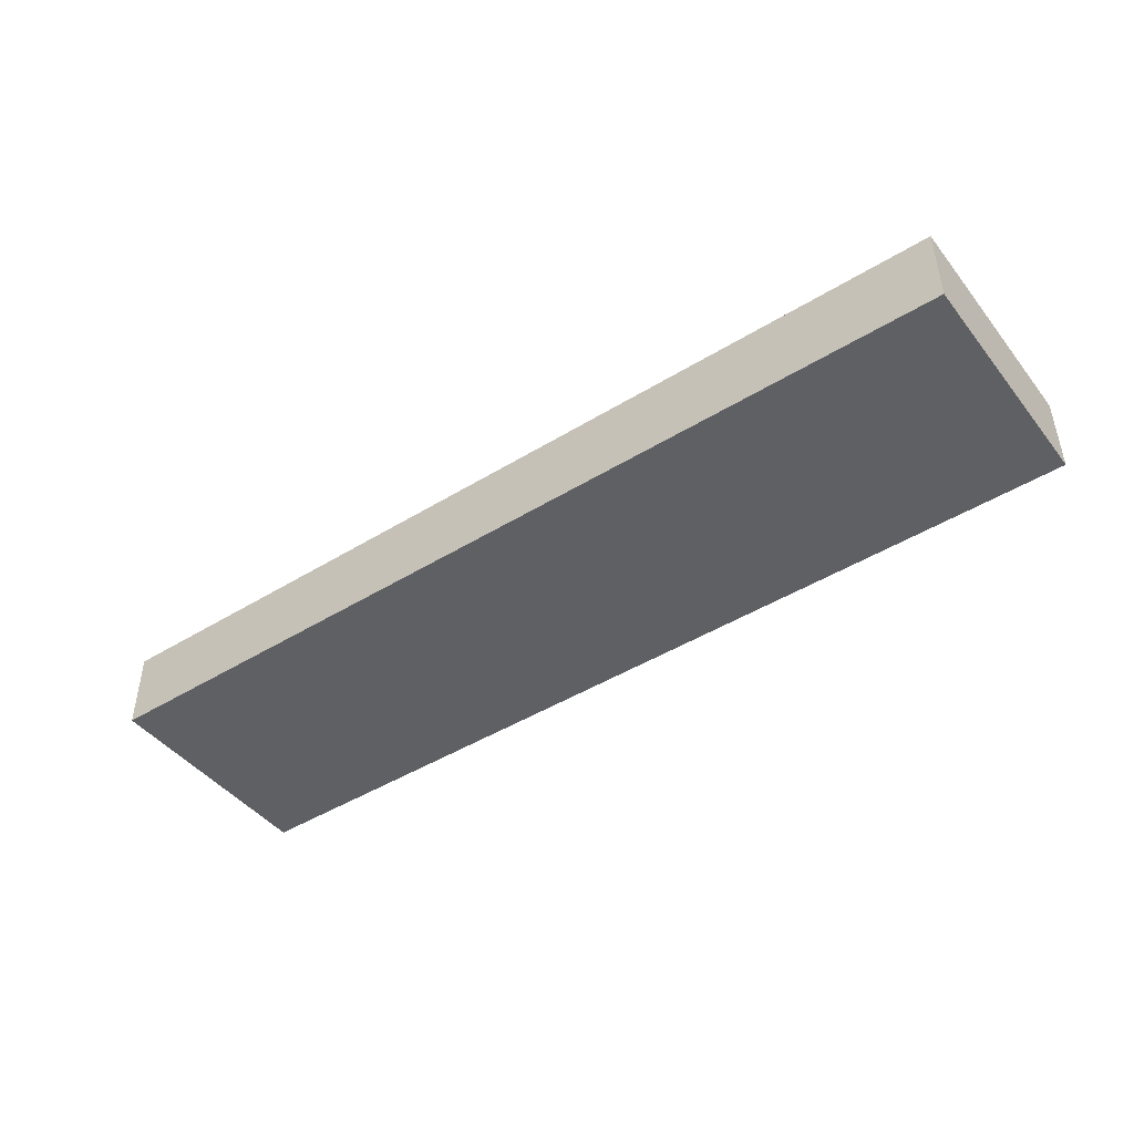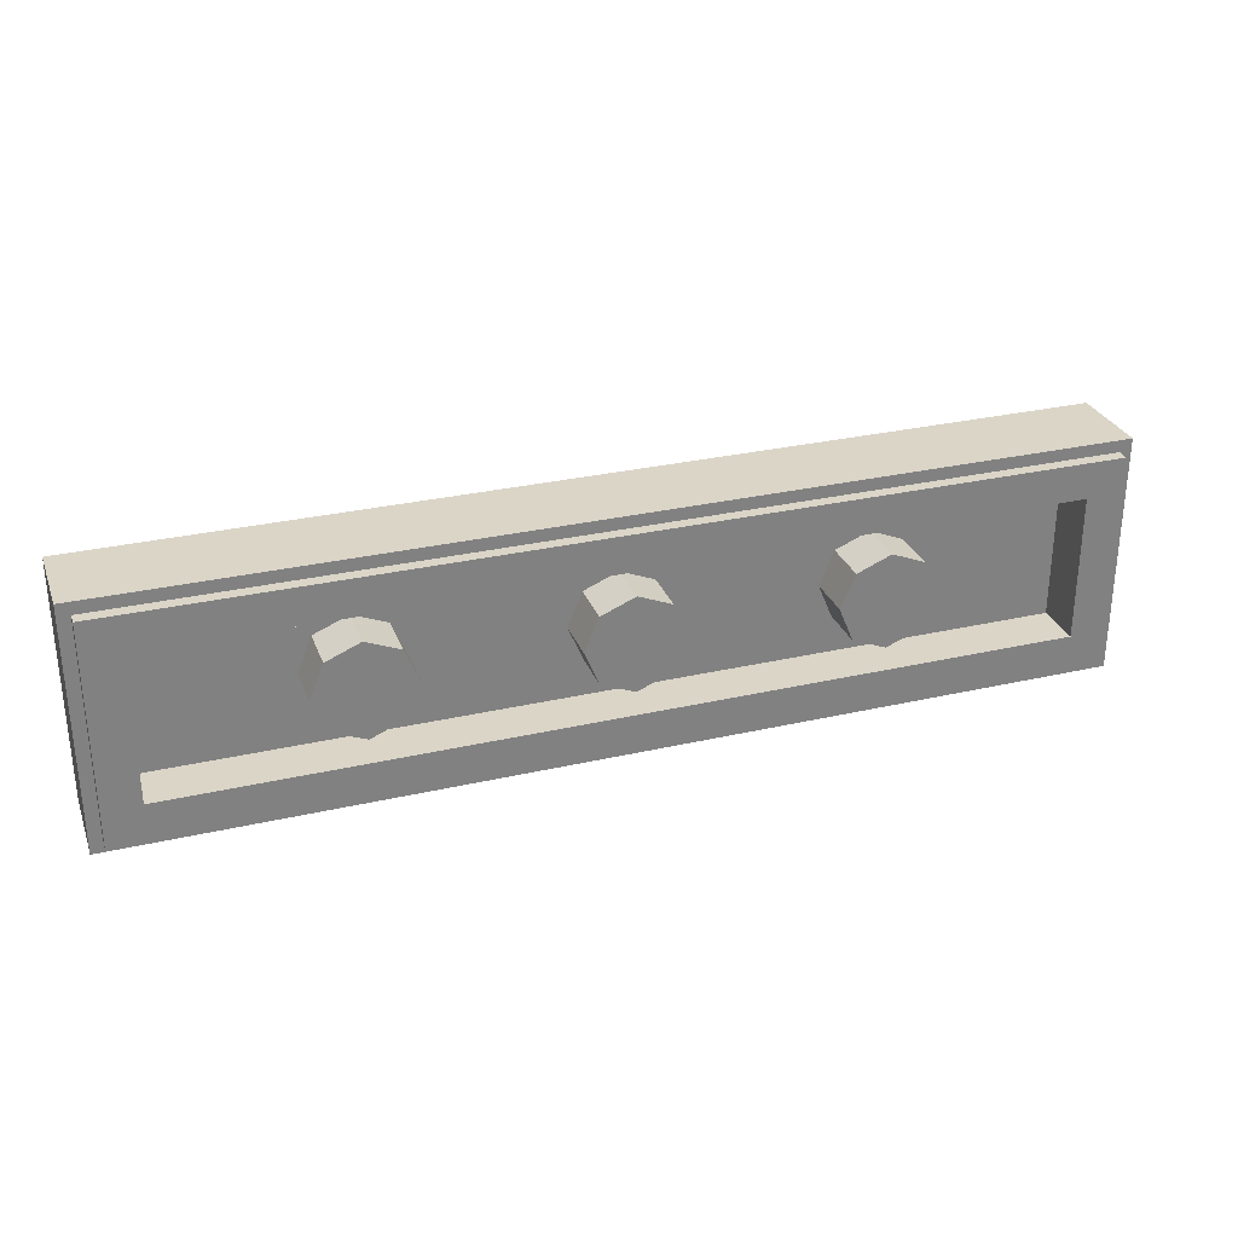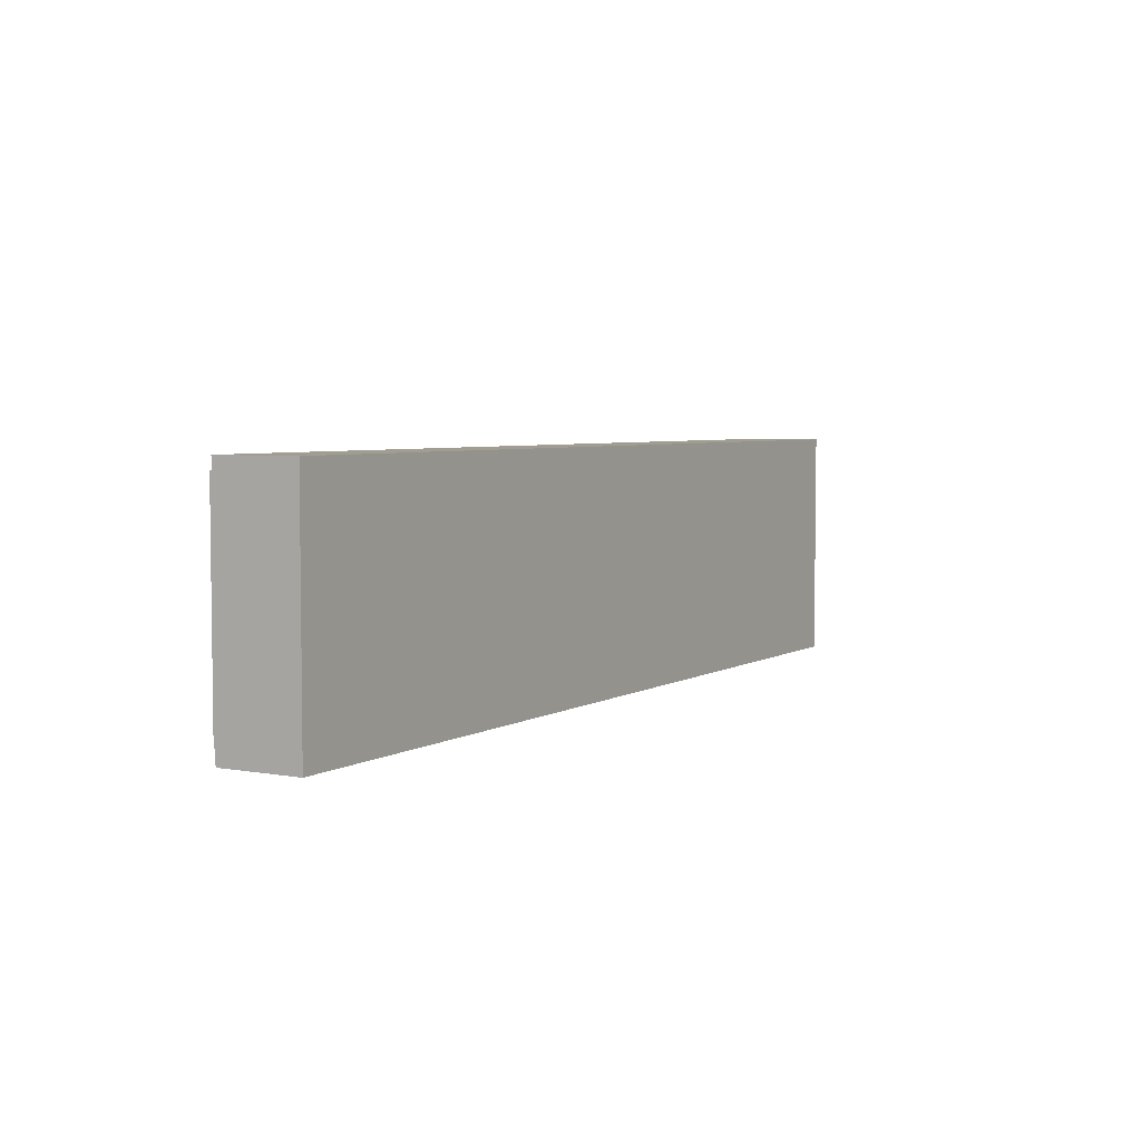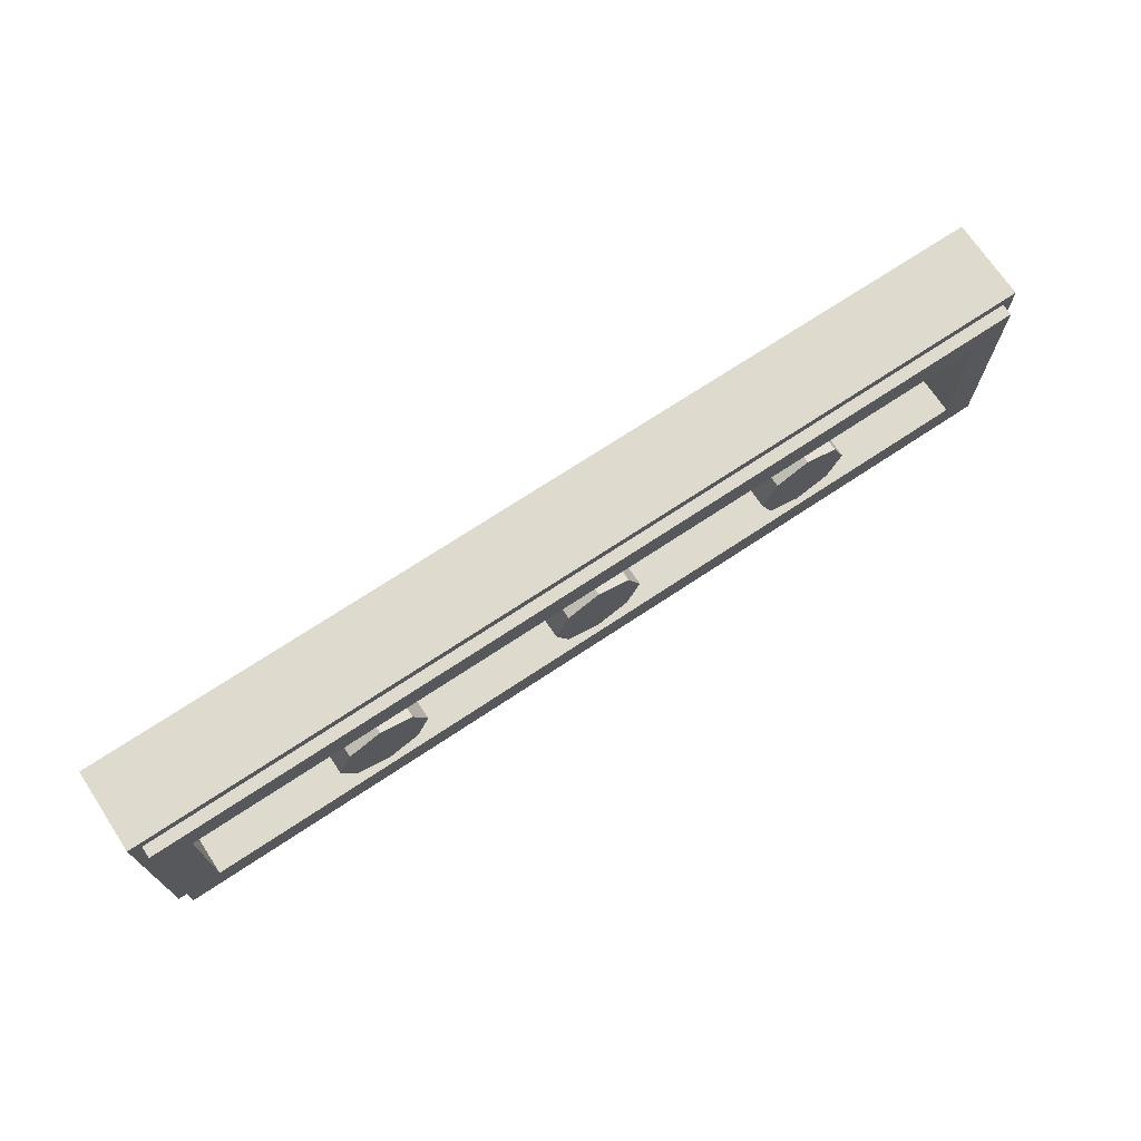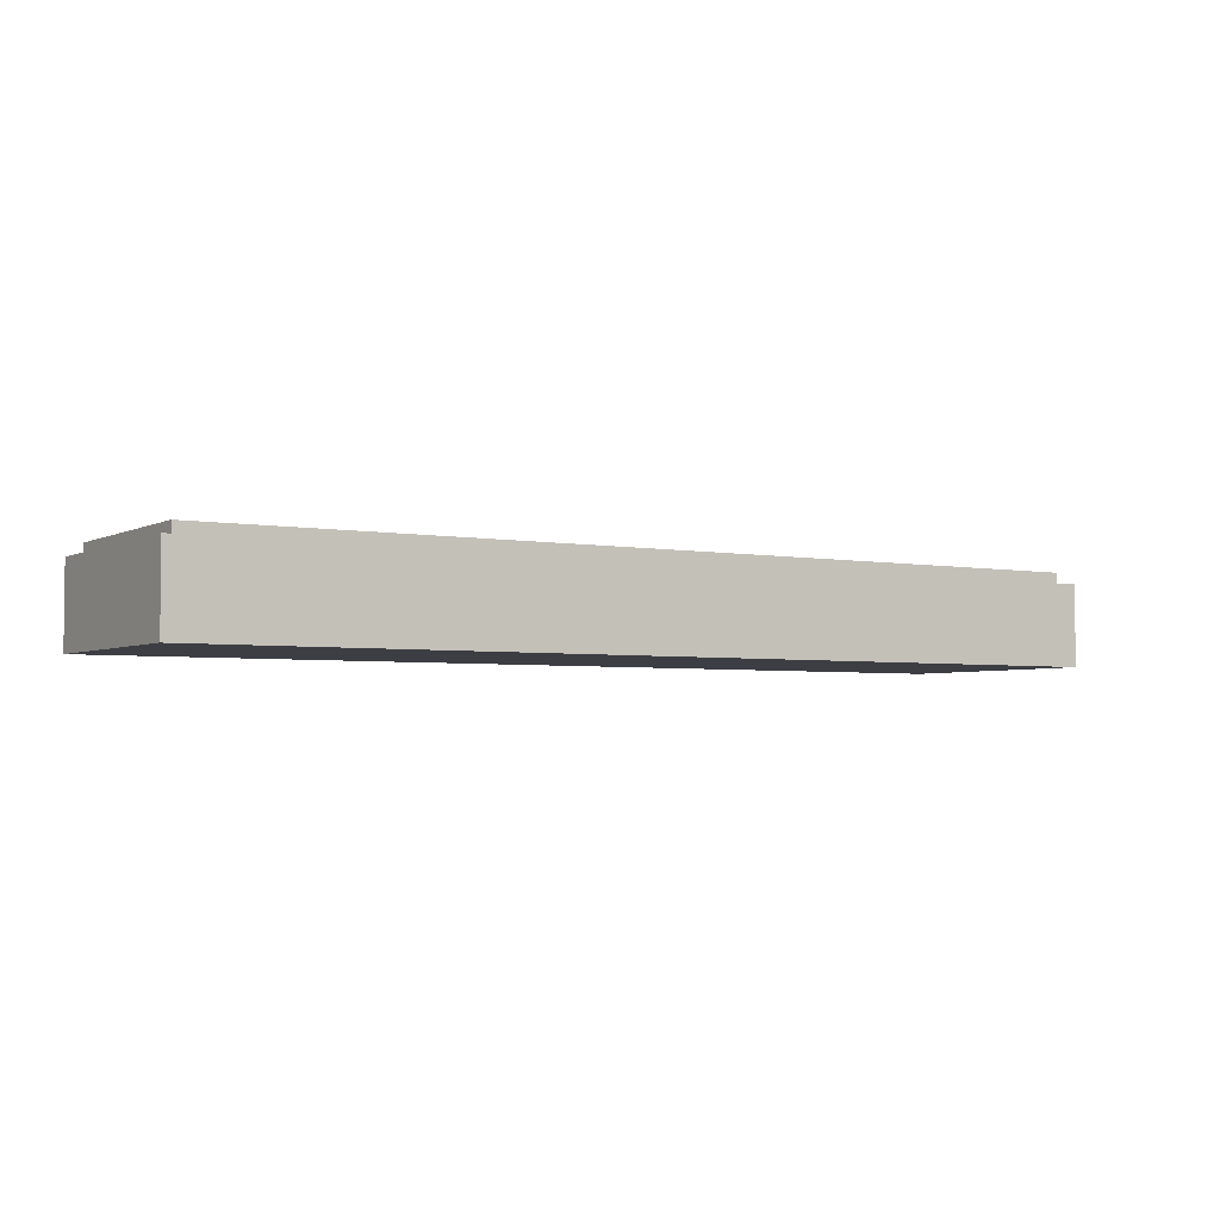
<metadata>
{"format":"obj","ext":"obj","renderer":"f3d","projection":"perspective","resolution":1024,"background":"white","views":[{"elev":-44.9,"azim":-144.4,"up":"+Y"},{"elev":29.5,"azim":161.2,"up":"+Z"},{"elev":4.6,"azim":-59.8,"up":"+Z"},{"elev":71.1,"azim":146.4,"up":"+Z"},{"elev":-3.7,"azim":-32.1,"up":"+Y"}]}
</metadata>
<code>
v -2 0.35 0.5
v -2 0 0.5
v 2 0 0.5
v 2 0.35 0.5
v -2 0.35 -0.5
v -2 0 -0.5
v -2 0 0.5
v -2 0.35 0.5
v 2 0.35 -0.5
v 2 0 -0.5
v -2 0 -0.5
v -2 0.35 -0.5
v 2 0.35 0.5
v 2 0 0.5
v 2 0 -0.5
v 2 0.35 -0.5
v -1.95 0.4 0.45
v -1.95 0.35 0.45
v 1.95 0.35 0.45
v 1.95 0.4 0.45
v -1.95 0.4 -0.45
v -1.95 0.35 -0.45
v -1.95 0.35 0.45
v -1.95 0.4 0.45
v 1.95 0.4 -0.45
v 1.95 0.35 -0.45
v -1.95 0.35 -0.45
v -1.95 0.4 -0.45
v 1.95 0.4 0.45
v 1.95 0.35 0.45
v 1.95 0.35 -0.45
v 1.95 0.4 -0.45
v -1.8 0.2 0.3
v 1.8 0.2 0.3
v 1.8 0.2 -0.3
v -1.8 0.2 -0.3
v -1.8 0.2 0.3
v -1.8 0.4 0.3
v 1.8 0.4 0.3
v 1.8 0.2 0.3
v -1.8 0.2 -0.3
v -1.8 0.4 -0.3
v -1.8 0.4 0.3
v -1.8 0.2 0.3
v 1.8 0.2 -0.3
v 1.8 0.4 -0.3
v -1.8 0.4 -0.3
v -1.8 0.2 -0.3
v 1.8 0.2 0.3
v 1.8 0.4 0.3
v 1.8 0.4 -0.3
v 1.8 0.2 -0.3
v -1.95 0.4 0.45
v -1.8 0.4 0.3
v -1.8 0.4 -0.3
v -1.95 0.4 -0.45
v 1.95 0.4 -0.45
v 1.8 0.4 -0.3
v 1.8 0.4 0.3
v 1.95 0.4 0.45
v 1.95 0.4 0.45
v 1.8 0.4 0.3
v -1.8 0.4 0.3
v -1.95 0.4 0.45
v -1.95 0.4 -0.45
v -1.8 0.4 -0.3
v 1.8 0.4 -0.3
v 1.95 0.4 -0.45
v -2 0.35 0.5
v -1.95 0.35 0.45
v -1.95 0.35 -0.45
v -2 0.35 -0.5
v 2 0.35 -0.5
v 1.95 0.35 -0.45
v 1.95 0.35 0.45
v 2 0.35 0.5
v 2 0.35 0.5
v 1.95 0.35 0.45
v -1.95 0.35 0.45
v -2 0.35 0.5
v -2 0.35 -0.5
v -1.95 0.35 -0.45
v 1.95 0.35 -0.45
v 2 0.35 -0.5
v 0 0.4 0
v 0.2 0.4 0
v 0.1414 0.4 0.1414
v 0 0.4 0
v 0.1414 0.4 0.1414
v 0 0.4 0.2
v 0 0.4 0
v 0 0.4 0.2
v -0.1414 0.4 0.1414
v 0 0.4 0
v -0.1414 0.4 0.1414
v -0.2 0.4 0
v 0 0.4 0
v -0.2 0.4 0
v -0.1414 0.4 -0.1414
v 0 0.4 0
v -0.1414 0.4 -0.1414
v 0 0.4 -0.2
v 0 0.4 0
v 0 0.4 -0.2
v 0.1414 0.4 -0.1414
v 0 0.4 0
v 0.1414 0.4 -0.1414
v 0.2 0.4 0
v 0.1414 0.4 0.1414
v 0.2 0.4 0
v 0.2 0.2 0
v 0.1414 0.2 0.1414
v 0 0.4 0.2
v 0.1414 0.4 0.1414
v 0.1414 0.2 0.1414
v 0 0.2 0.2
v -0.1414 0.4 0.1414
v 0 0.4 0.2
v 0 0.2 0.2
v -0.1414 0.2 0.1414
v -0.2 0.4 0
v -0.1414 0.4 0.1414
v -0.1414 0.2 0.1414
v -0.2 0.2 0
v -0.1414 0.4 -0.1414
v -0.2 0.4 0
v -0.2 0.2 0
v -0.1414 0.2 -0.1414
v 0 0.4 -0.2
v -0.1414 0.4 -0.1414
v -0.1414 0.2 -0.1414
v 0 0.2 -0.2
v 0.1414 0.4 -0.1414
v 0 0.4 -0.2
v 0 0.2 -0.2
v 0.1414 0.2 -0.1414
v 0.2 0.4 0
v 0.1414 0.4 -0.1414
v 0.1414 0.2 -0.1414
v 0.2 0.2 0
v -1 0.4 0
v -0.8 0.4 0
v -0.8586 0.4 0.1414
v -1 0.4 0
v -0.8586 0.4 0.1414
v -1 0.4 0.2
v -1 0.4 0
v -1 0.4 0.2
v -1.141 0.4 0.1414
v -1 0.4 0
v -1.141 0.4 0.1414
v -1.2 0.4 0
v -1 0.4 0
v -1.2 0.4 0
v -1.141 0.4 -0.1414
v -1 0.4 0
v -1.141 0.4 -0.1414
v -1 0.4 -0.2
v -1 0.4 0
v -1 0.4 -0.2
v -0.8586 0.4 -0.1414
v -1 0.4 0
v -0.8586 0.4 -0.1414
v -0.8 0.4 0
v -0.8586 0.4 0.1414
v -0.8 0.4 0
v -0.8 0.2 0
v -0.8586 0.2 0.1414
v -1 0.4 0.2
v -0.8586 0.4 0.1414
v -0.8586 0.2 0.1414
v -1 0.2 0.2
v -1.141 0.4 0.1414
v -1 0.4 0.2
v -1 0.2 0.2
v -1.141 0.2 0.1414
v -1.2 0.4 0
v -1.141 0.4 0.1414
v -1.141 0.2 0.1414
v -1.2 0.2 0
v -1.141 0.4 -0.1414
v -1.2 0.4 0
v -1.2 0.2 0
v -1.141 0.2 -0.1414
v -1 0.4 -0.2
v -1.141 0.4 -0.1414
v -1.141 0.2 -0.1414
v -1 0.2 -0.2
v -0.8586 0.4 -0.1414
v -1 0.4 -0.2
v -1 0.2 -0.2
v -0.8586 0.2 -0.1414
v -0.8 0.4 0
v -0.8586 0.4 -0.1414
v -0.8586 0.2 -0.1414
v -0.8 0.2 0
v 1 0.4 0
v 1.2 0.4 0
v 1.141 0.4 0.1414
v 1 0.4 0
v 1.141 0.4 0.1414
v 1 0.4 0.2
v 1 0.4 0
v 1 0.4 0.2
v 0.8586 0.4 0.1414
v 1 0.4 0
v 0.8586 0.4 0.1414
v 0.8 0.4 0
v 1 0.4 0
v 0.8 0.4 0
v 0.8586 0.4 -0.1414
v 1 0.4 0
v 0.8586 0.4 -0.1414
v 1 0.4 -0.2
v 1 0.4 0
v 1 0.4 -0.2
v 1.141 0.4 -0.1414
v 1 0.4 0
v 1.141 0.4 -0.1414
v 1.2 0.4 0
v 1.141 0.4 0.1414
v 1.2 0.4 0
v 1.2 0.2 0
v 1.141 0.2 0.1414
v 1 0.4 0.2
v 1.141 0.4 0.1414
v 1.141 0.2 0.1414
v 1 0.2 0.2
v 0.8586 0.4 0.1414
v 1 0.4 0.2
v 1 0.2 0.2
v 0.8586 0.2 0.1414
v 0.8 0.4 0
v 0.8586 0.4 0.1414
v 0.8586 0.2 0.1414
v 0.8 0.2 0
v 0.8586 0.4 -0.1414
v 0.8 0.4 0
v 0.8 0.2 0
v 0.8586 0.2 -0.1414
v 1 0.4 -0.2
v 0.8586 0.4 -0.1414
v 0.8586 0.2 -0.1414
v 1 0.2 -0.2
v 1.141 0.4 -0.1414
v 1 0.4 -0.2
v 1 0.2 -0.2
v 1.141 0.2 -0.1414
v 1.2 0.4 0
v 1.141 0.4 -0.1414
v 1.141 0.2 -0.1414
v 1.2 0.2 0
v -1.94 0 0.225
v -1.94 0 -0.23
v -1.69 0 -0.23
v -1.69 0 -0.025
v -1.62 0 0.225
v -1.94 0 0.225
v -1.69 0 -0.025
v -1.435 0 -0.045
v -1.435 0 -0.045
v -1.69 0 -0.025
v -1.54 0 -0.23
v -1.33 0 -0.23
v -1.18 0 -0.23
v -0.93 0 -0.23
v -0.93 0 0.225
v -1.18 0 -0.025
v -1.18 0 -0.025
v -0.93 0 0.225
v -1.25 0 0.225
v -1.435 0 -0.045
v -1.18 0 -0.025
v -1.435 0 -0.045
v -1.33 0 -0.23
v -0.43 0 -0.015
v -0.37 0 0.08
v -0.54 0 0.225
v -0.86 0 -0.23
v -0.515 0 -0.155
v -0.43 0 -0.015
v -0.86 0 -0.23
v -0.565 0 -0.23
v -0.14 0 0.225
v -0.31 0 0.08
v -0.25 0 -0.015
v 0.18 0 -0.23
v 0.18 0 -0.23
v -0.25 0 -0.015
v -0.165 0 -0.155
v -0.115 0 -0.23
v -0.515 0 -0.155
v -0.165 0 -0.155
v -0.25 0 -0.015
v -0.43 0 -0.015
v -0.54 0 0.225
v -0.37 0 0.08
v -0.31 0 0.08
v -0.14 0 0.225
v 0.27 0 0.225
v 0.22 0 0.18
v 0.465 0 0.065
v 1.02 0 0.225
v 1.02 0 0.225
v 0.465 0 0.065
v 1.02 0 0.065
v 0.465 0 -0.075
v 0.22 0 -0.185
v 0.27 0 -0.23
v 1.02 0 -0.23
v 1.02 0 -0.075
v 0.465 0 -0.075
v 1.02 0 -0.23
v 0.22 0 -0.185
v 0.465 0 -0.075
v 0.465 0 0.065
v 0.22 0 0.18
v 1.365 0 0.065
v 1.365 0 0.225
v 1.125 0 0.225
v 1.125 0 -0.23
v 1.365 0 0.065
v 1.125 0 -0.23
v 1.36 0 -0.145
v 1.515 0 -0.055
v 1.36 0 -0.145
v 1.125 0 -0.23
v 1.36 0 -0.23
v 1.365 0 0.065
v 1.515 0 -0.055
v 1.695 0 0.045
v 1.65 0 0.225
v 1.97 0 0.225
v 1.65 0 0.225
v 1.695 0 0.045
v 1.695 0 0.045
v 1.515 0 -0.055
v 1.7 0 -0.23
v 1.97 0 -0.23
v -2 0 0.5
v -2 0 0.36
v 2 0 0.36
v 2 0 0.5
v -2 0 -0.36
v -2 0 -0.5
v 2 0 -0.5
v 2 0 -0.36
v -1.94 0 -0.23
v -1.94 0 0.225
v -2 0 0.36
v -2 0 -0.36
v -1.69 0 -0.23
v -1.94 0 -0.23
v -2 0 -0.36
v -1.54 0 -0.23
v -1.69 0 -0.23
v -2 0 -0.36
v -1.33 0 -0.23
v -1.54 0 -0.23
v -2 0 -0.36
v -1.18 0 -0.23
v -1.33 0 -0.23
v -2 0 -0.36
v -0.93 0 -0.23
v -1.18 0 -0.23
v -2 0 -0.36
v -0.86 0 -0.23
v -0.93 0 -0.23
v -2 0 -0.36
v -0.565 0 -0.23
v -0.86 0 -0.23
v -2 0 -0.36
v -0.115 0 -0.23
v -0.565 0 -0.23
v -2 0 -0.36
v 2 0 -0.36
v 0.18 0 -0.23
v -0.115 0 -0.23
v 2 0 -0.36
v 0.27 0 -0.23
v 0.18 0 -0.23
v 2 0 -0.36
v 1.02 0 -0.23
v 0.27 0 -0.23
v 2 0 -0.36
v 1.125 0 -0.23
v 1.02 0 -0.23
v 2 0 -0.36
v 1.36 0 -0.23
v 1.125 0 -0.23
v 2 0 -0.36
v 1.36 0 -0.23
v 2 0 -0.36
v 1.7 0 -0.23
v 1.36 0 -0.145
v 1.97 0 -0.23
v 1.7 0 -0.23
v 2 0 -0.36
v 1.97 0 0.225
v 1.97 0 -0.23
v 2 0 -0.36
v 2 0 0.36
v 1.97 0 0.225
v 1.695 0 0.045
v 1.97 0 -0.23
v 1.515 0 -0.055
v 1.36 0 -0.145
v 1.7 0 -0.23
v 1.65 0 0.225
v 1.365 0 0.225
v 1.365 0 0.065
v 2 0 0.36
v 1.365 0 0.225
v 1.65 0 0.225
v 2 0 0.36
v 1.65 0 0.225
v 1.97 0 0.225
v 2 0 0.36
v 1.125 0 0.225
v 1.365 0 0.225
v 2 0 0.36
v 1.02 0 0.225
v 1.125 0 0.225
v 1.125 0 0.225
v 1.02 0 0.225
v 1.02 0 0.065
v 1.125 0 0.225
v 1.02 0 0.065
v 1.02 0 -0.075
v 1.125 0 -0.23
v 1.02 0 -0.075
v 1.02 0 -0.23
v 1.125 0 -0.23
v 0.465 0 0.065
v 0.465 0 -0.075
v 1.02 0 -0.075
v 1.02 0 0.065
v 2 0 0.36
v 0.27 0 0.225
v 1.02 0 0.225
v 2 0 0.36
v -0.14 0 0.225
v 0.27 0 0.225
v 0.27 0 0.225
v -0.14 0 0.225
v 0.22 0 0.18
v 0.22 0 0.18
v -0.14 0 0.225
v 0.18 0 -0.23
v 0.22 0 -0.185
v 0.22 0 -0.185
v 0.18 0 -0.23
v 0.27 0 -0.23
v -0.54 0 0.225
v -0.14 0 0.225
v 2 0 0.36
v -2 0 0.36
v -2 0 0.36
v -0.93 0 0.225
v -0.54 0 0.225
v -2 0 0.36
v -1.25 0 0.225
v -0.93 0 0.225
v -2 0 0.36
v -1.62 0 0.225
v -1.25 0 0.225
v -2 0 0.36
v -1.94 0 0.225
v -1.62 0 0.225
v -1.25 0 0.225
v -1.62 0 0.225
v -1.435 0 -0.045
v -0.93 0 0.225
v -0.93 0 -0.23
v -0.86 0 -0.23
v -0.54 0 0.225
v -0.37 0 0.08
v -0.43 0 -0.015
v -0.25 0 -0.015
v -0.31 0 0.08
v -0.115 0 -0.23
v -0.165 0 -0.155
v -0.515 0 -0.155
v -0.565 0 -0.23
v -1.18 0 -0.025
v -1.33 0 -0.23
v -1.18 0 -0.23
v -1.69 0 -0.025
v -1.69 0 -0.23
v -1.54 0 -0.23
g mesh947703
f 1 2 3
f 3 4 1
f 5 6 7
f 7 8 5
f 9 10 11
f 11 12 9
f 13 14 15
f 15 16 13
g mesh947705
f 17 18 19
f 19 20 17
f 21 22 23
f 23 24 21
f 25 26 27
f 27 28 25
f 29 30 31
f 31 32 29
g mesh947707
f 33 34 35
f 35 36 33
f 37 38 39
f 39 40 37
f 41 42 43
f 43 44 41
f 45 46 47
f 47 48 45
f 49 50 51
f 51 52 49
f 53 54 55
f 55 56 53
f 57 58 59
f 59 60 57
f 61 62 63
f 63 64 61
f 65 66 67
f 67 68 65
f 69 70 71
f 71 72 69
f 73 74 75
f 75 76 73
f 77 78 79
f 79 80 77
f 81 82 83
f 83 84 81
g mesh947712
f 85 87 86
f 88 90 89
f 91 93 92
f 94 96 95
f 97 99 98
f 100 102 101
f 103 105 104
f 106 108 107
g mesh947714
f 109 111 110
f 111 109 112
f 113 115 114
f 115 113 116
f 117 119 118
f 119 117 120
f 121 123 122
f 123 121 124
f 125 127 126
f 127 125 128
f 129 131 130
f 131 129 132
f 133 135 134
f 135 133 136
f 137 139 138
f 139 137 140
g mesh947720
f 141 143 142
f 144 146 145
f 147 149 148
f 150 152 151
f 153 155 154
f 156 158 157
f 159 161 160
f 162 164 163
g mesh947722
f 165 167 166
f 167 165 168
f 169 171 170
f 171 169 172
f 173 175 174
f 175 173 176
f 177 179 178
f 179 177 180
f 181 183 182
f 183 181 184
f 185 187 186
f 187 185 188
f 189 191 190
f 191 189 192
f 193 195 194
f 195 193 196
g mesh947728
f 197 199 198
f 200 202 201
f 203 205 204
f 206 208 207
f 209 211 210
f 212 214 213
f 215 217 216
f 218 220 219
g mesh947730
f 221 223 222
f 223 221 224
f 225 227 226
f 227 225 228
f 229 231 230
f 231 229 232
f 233 235 234
f 235 233 236
f 237 239 238
f 239 237 240
f 241 243 242
f 243 241 244
f 245 247 246
f 247 245 248
f 249 251 250
f 251 249 252
f 253 254 255
f 255 256 253
f 257 258 259
f 259 260 257
f 261 262 263
f 263 264 261
f 265 266 267
f 267 268 265
f 269 270 271
f 271 272 269
f 273 274 275
f 276 277 278
f 278 279 276
f 280 281 282
f 282 283 280
f 284 285 286
f 286 287 284
f 288 289 290
f 290 291 288
f 292 293 294
f 294 295 292
f 296 297 298
f 298 299 296
f 300 301 302
f 302 303 300
f 304 305 306
f 307 308 309
f 309 310 307
f 311 312 313
f 314 315 316
f 316 317 314
f 318 319 320
f 320 321 318
f 322 323 324
f 324 325 322
f 326 327 328
f 329 330 331
f 331 332 329
f 333 334 335
f 336 337 338
f 338 339 336
f 340 341 342
f 342 343 340
f 344 345 346
f 346 347 344
f 348 349 350
f 350 351 348
f 352 353 354
f 355 356 357
f 358 359 360
f 361 362 363
f 364 365 366
f 367 368 369
f 370 371 372
f 373 374 375
f 375 376 373
f 377 378 379
f 380 381 382
f 383 384 385
f 386 387 388
f 389 390 391
f 392 393 394
f 394 395 392
f 396 397 398
f 399 400 401
f 401 402 399
f 403 404 405
f 406 407 408
f 409 410 411
f 412 413 414
f 415 416 417
f 418 419 420
f 421 422 423
f 424 425 426
f 427 428 429
f 429 430 427
f 431 432 433
f 434 435 436
f 436 437 434
f 438 439 440
f 441 442 443
f 444 445 446
f 447 448 449
f 449 450 447
f 451 452 453
f 454 455 456
f 456 457 454
f 458 459 460
f 461 462 463
f 464 465 466
f 467 468 469
f 470 471 472
f 473 474 475
f 475 476 473
f 477 478 479
f 479 480 477
f 481 482 483
f 483 484 481
f 485 486 487
f 488 489 490

</code>
